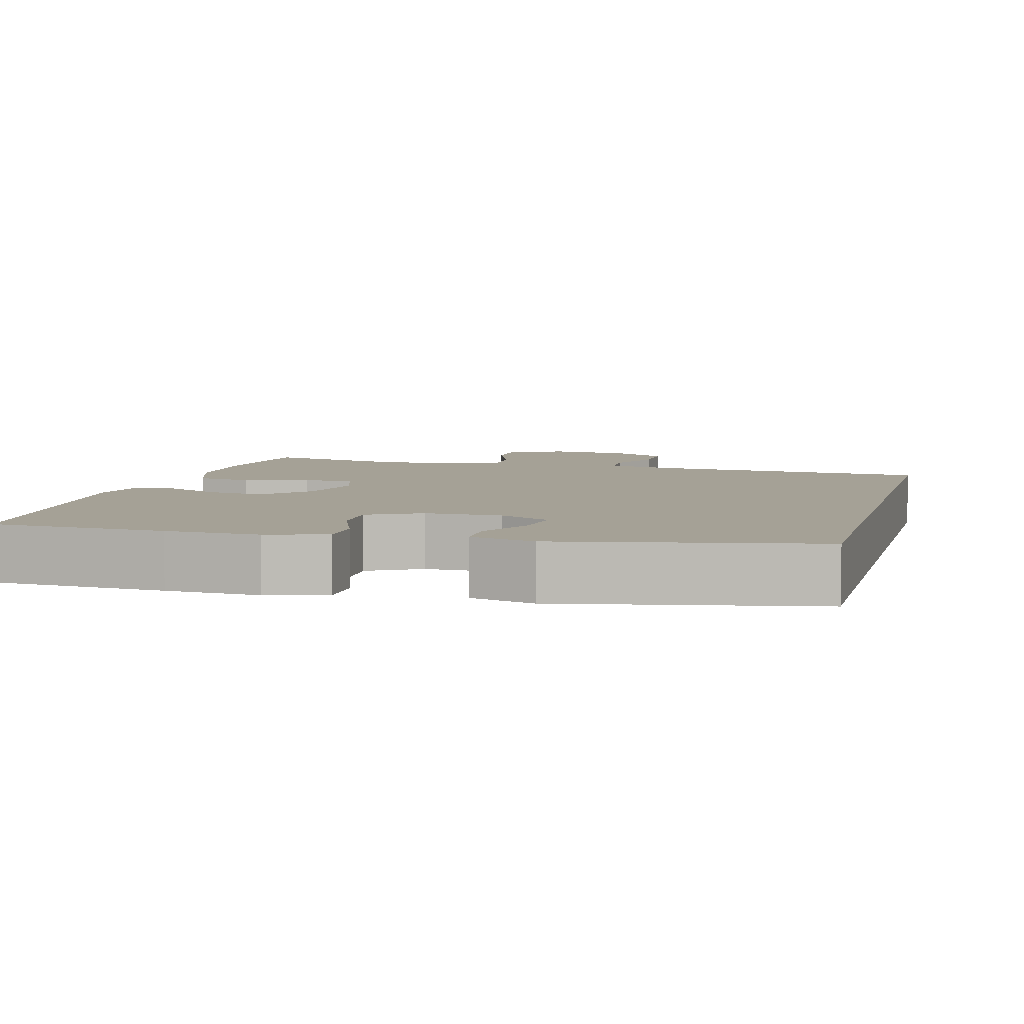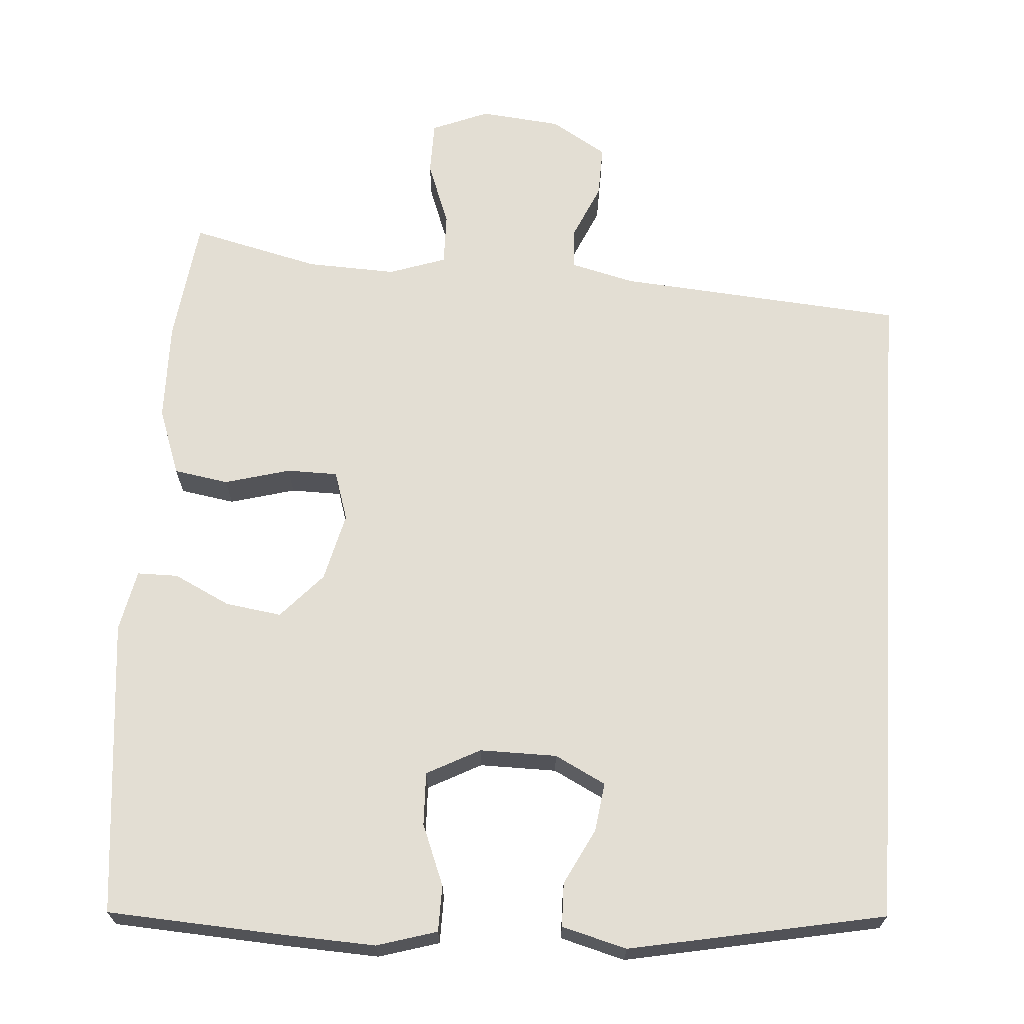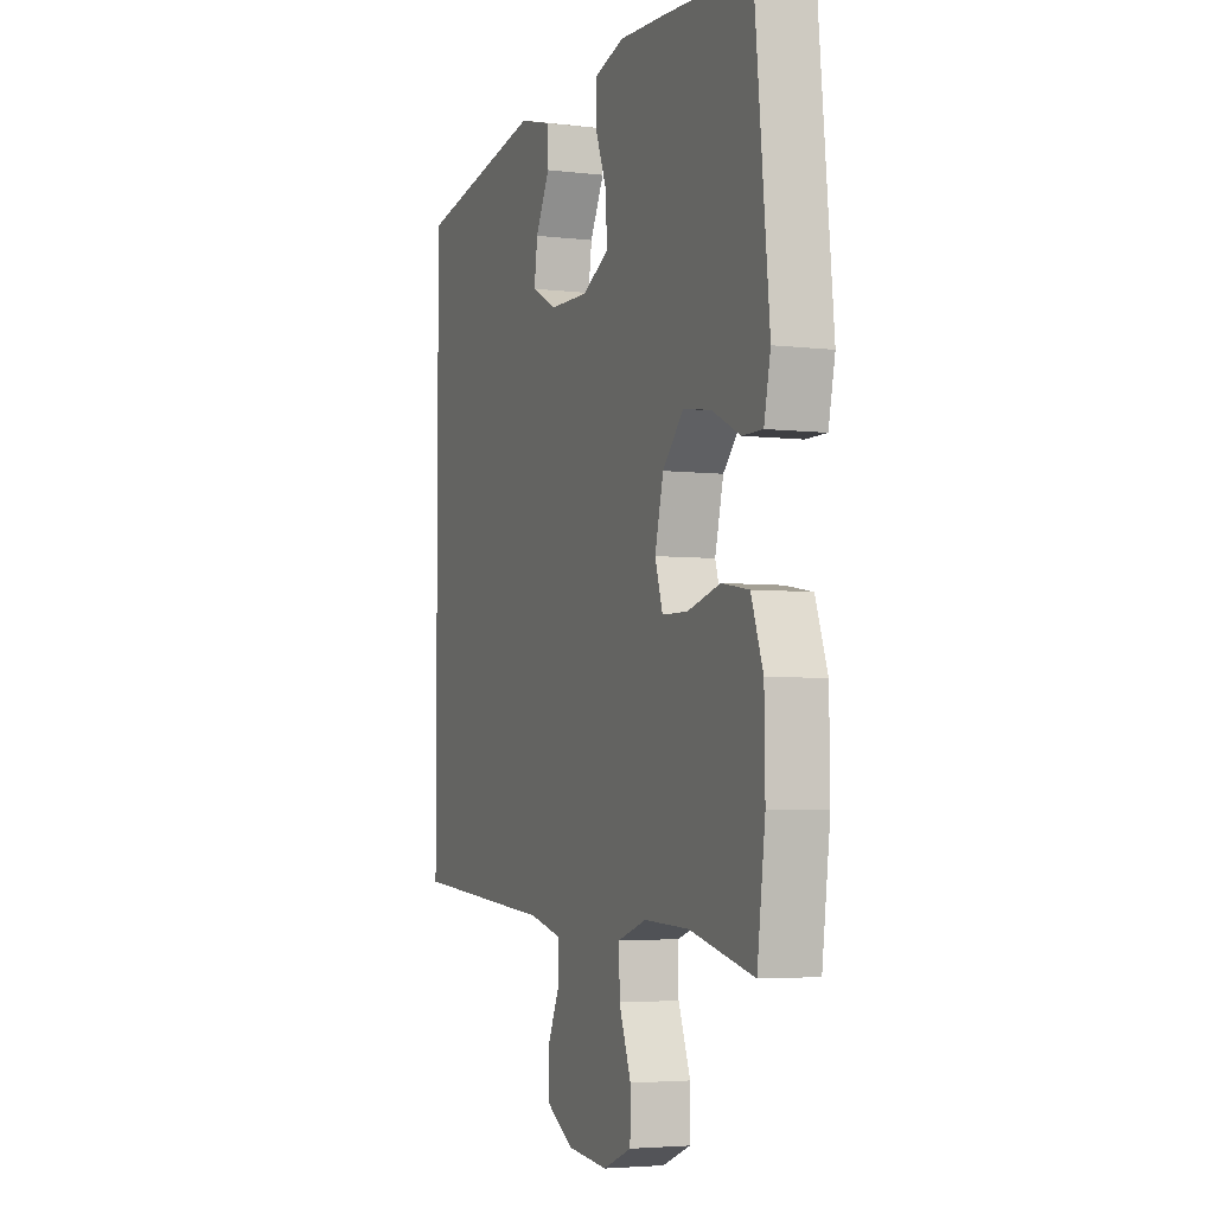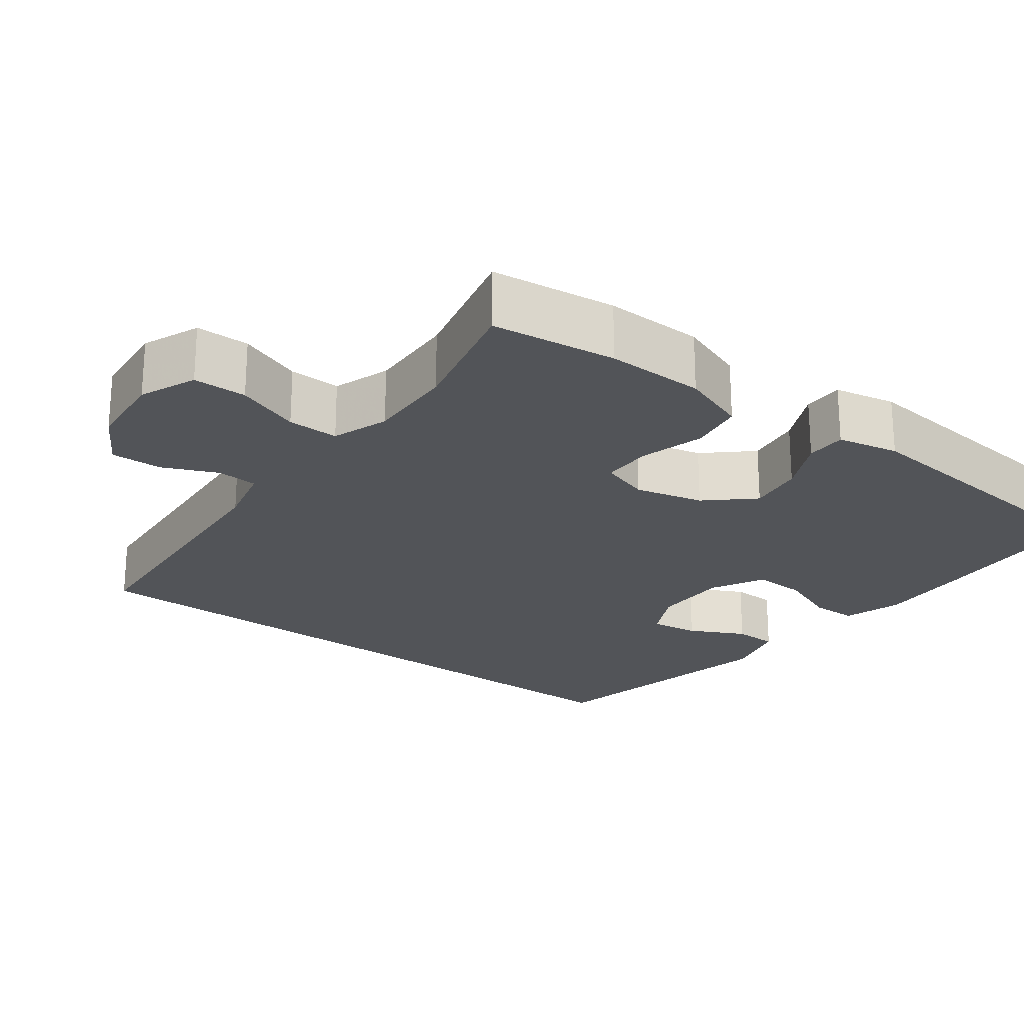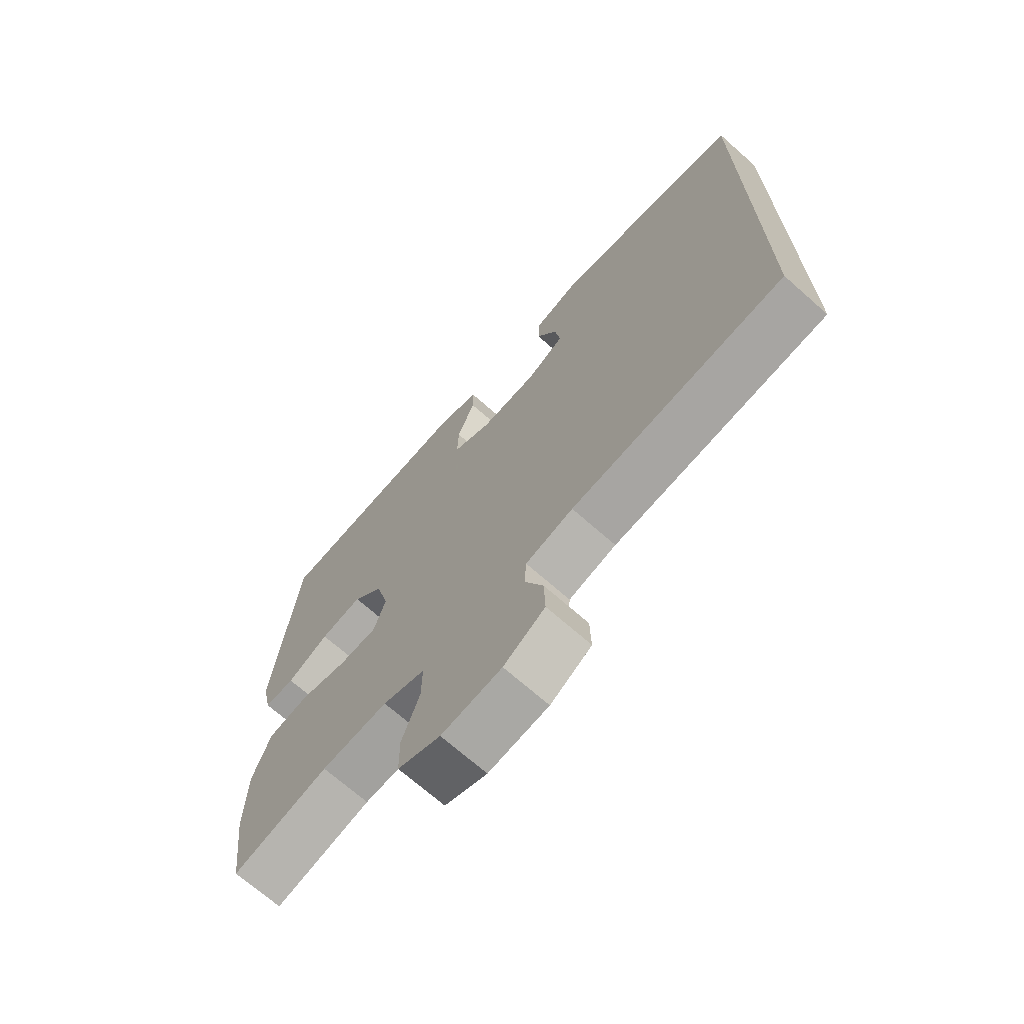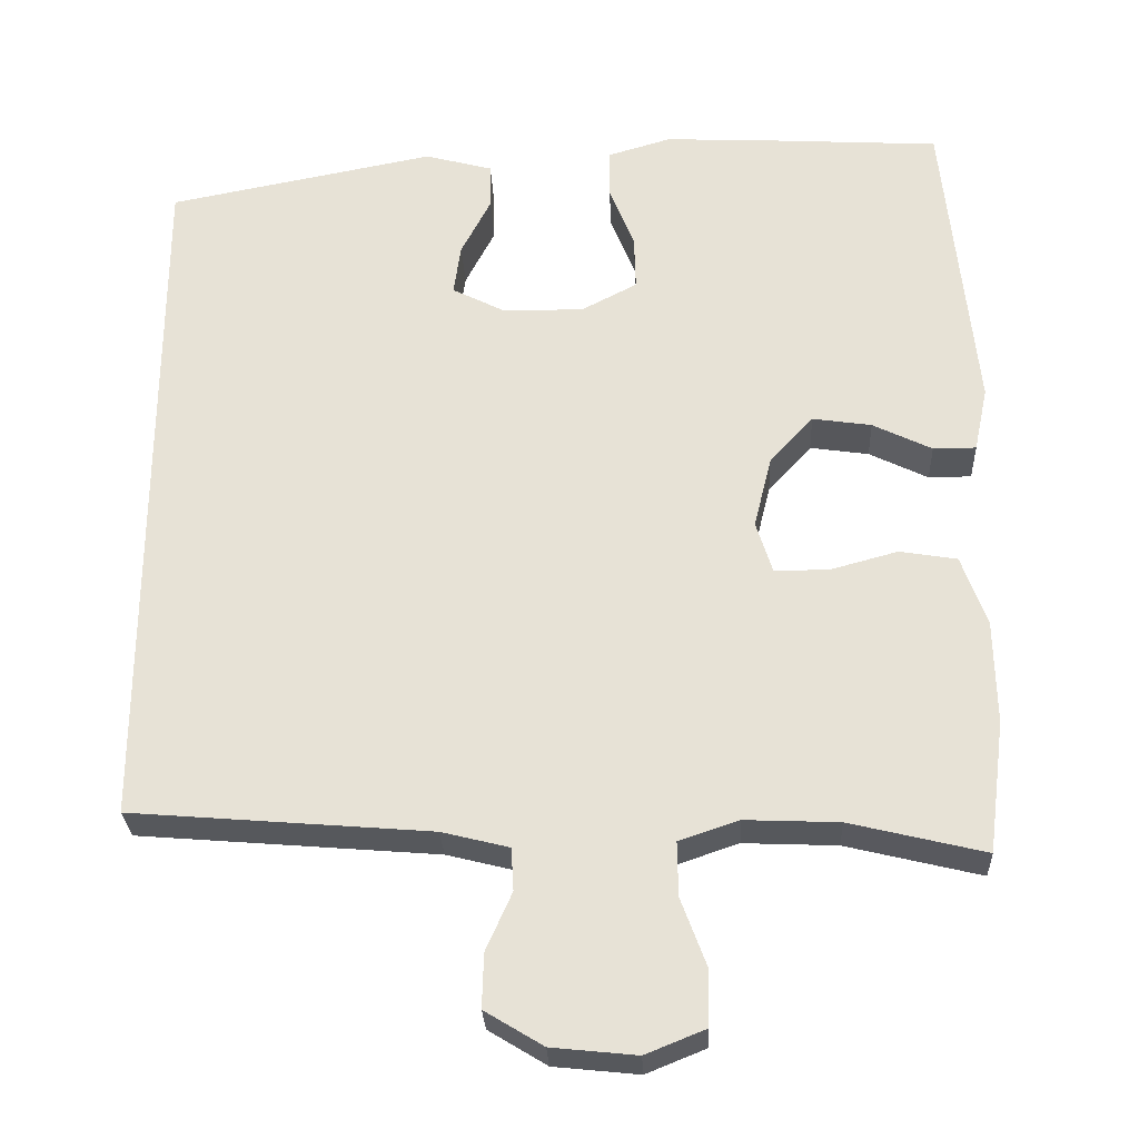
<metadata>
{"format":"obj","ext":"obj","renderer":"f3d","projection":"perspective","resolution":1024,"background":"white","views":[{"elev":6.1,"azim":14.7,"up":"+Y"},{"elev":67.3,"azim":3.8,"up":"+Y"},{"elev":-4.2,"azim":-111.7,"up":"+Z"},{"elev":-23.1,"azim":-127.3,"up":"+Y"},{"elev":-70.0,"azim":48.5,"up":"+Z"},{"elev":-28.3,"azim":-177.4,"up":"+Z"}]}
</metadata>
<code>
v -0.5 0.07 0.5
v -0.274 0.07 0.514
v -0.152 0.07 0.52
v -0.074 0.07 0.497
v -0.073 0.07 0.437
v -0.104 0.07 0.358
v -0.106 0.07 0.289
v -0.037 0.07 0.253
v 0.063 0.07 0.254
v 0.129 0.07 0.288
v 0.12 0.07 0.351
v 0.083 0.07 0.423
v 0.084 0.07 0.48
v 0.168 0.07 0.503
v 0.5 0.07 0.439
v 0.5 0.07 -0.431
v 0.129 0.07 -0.462
v 0.046 0.07 -0.483
v 0.043 0.07 -0.536
v 0.075 0.07 -0.608
v 0.077 0.07 -0.675
v 0.005 0.07 -0.719
v -0.1 0.07 -0.73
v -0.174 0.07 -0.7
v -0.175 0.07 -0.63
v -0.144 0.07 -0.546
v -0.143 0.07 -0.479
v -0.217 0.07 -0.454
v -0.333 0.07 -0.459
v -0.5 0.07 -0.5
v -0.521 0.07 -0.337
v -0.519 0.07 -0.208
v -0.488 0.07 -0.121
v -0.417 0.07 -0.109
v -0.332 0.07 -0.132
v -0.266 0.07 -0.131
v -0.246 0.07 -0.067
v -0.268 0.07 0.022
v -0.322 0.07 0.081
v -0.395 0.07 0.07
v -0.468 0.07 0.034
v -0.521 0.07 0.034
v -0.538 0.07 0.114
v -0.5 0 0.5
v -0.274 0 0.514
v -0.152 0 0.52
v -0.074 0 0.497
v -0.073 0 0.437
v -0.104 0 0.358
v -0.106 0 0.289
v -0.037 0 0.253
v 0.063 0 0.254
v 0.129 0 0.288
v 0.12 0 0.351
v 0.083 0 0.423
v 0.084 0 0.48
v 0.168 0 0.503
v 0.5 0 0.439
v 0.5 0 -0.431
v 0.129 0 -0.462
v 0.046 0 -0.483
v 0.043 0 -0.536
v 0.075 0 -0.608
v 0.077 0 -0.675
v 0.005 0 -0.719
v -0.1 0 -0.73
v -0.174 0 -0.7
v -0.175 0 -0.63
v -0.144 0 -0.546
v -0.143 0 -0.479
v -0.217 0 -0.454
v -0.333 0 -0.459
v -0.5 0 -0.5
v -0.521 0 -0.337
v -0.519 0 -0.208
v -0.488 0 -0.121
v -0.417 0 -0.109
v -0.332 0 -0.132
v -0.266 0 -0.131
v -0.246 0 -0.067
v -0.268 0 0.022
v -0.322 0 0.081
v -0.395 0 0.07
v -0.468 0 0.034
v -0.521 0 0.034
v -0.538 0 0.114
f 4 5 6
f 3 4 6
f 2 3 6
f 1 2 6
f 43 1 6
f 42 43 6
f 41 42 6
f 40 41 6
f 39 40 6 7
f 38 39 7 8
f 37 38 8 9
f 36 37 9 10
f 33 34 35
f 32 33 35
f 31 32 35
f 30 31 35
f 29 30 35
f 28 29 35 36
f 27 28 36 10
f 24 25 26
f 23 24 26
f 22 23 26
f 21 22 26
f 20 21 26
f 19 20 26
f 18 19 26 27
f 17 18 27 10
f 15 16 17 10
f 13 14 15
f 12 13 15
f 11 12 15
f 10 11 15
f 49 48 47
f 49 47 46
f 49 46 45
f 49 45 44
f 49 44 86
f 49 86 85
f 49 85 84
f 49 84 83
f 50 49 83 82
f 51 50 82 81
f 52 51 81 80
f 53 52 80 79
f 78 77 76
f 78 76 75
f 78 75 74
f 78 74 73
f 78 73 72
f 79 78 72 71
f 53 79 71 70
f 69 68 67
f 69 67 66
f 69 66 65
f 69 65 64
f 69 64 63
f 69 63 62
f 70 69 62 61
f 53 70 61 60
f 53 60 59 58
f 58 57 56
f 58 56 55
f 58 55 54
f 58 54 53
f 1 44 45 2
f 2 45 46 3
f 3 46 47 4
f 4 47 48 5
f 5 48 49 6
f 6 49 50 7
f 7 50 51 8
f 8 51 52 9
f 9 52 53 10
f 10 53 54 11
f 11 54 55 12
f 12 55 56 13
f 13 56 57 14
f 14 57 58 15
f 15 58 59 16
f 16 59 60 17
f 17 60 61 18
f 18 61 62 19
f 19 62 63 20
f 20 63 64 21
f 21 64 65 22
f 22 65 66 23
f 23 66 67 24
f 24 67 68 25
f 25 68 69 26
f 26 69 70 27
f 27 70 71 28
f 28 71 72 29
f 29 72 73 30
f 30 73 74 31
f 31 74 75 32
f 32 75 76 33
f 33 76 77 34
f 34 77 78 35
f 35 78 79 36
f 36 79 80 37
f 37 80 81 38
f 38 81 82 39
f 39 82 83 40
f 40 83 84 41
f 41 84 85 42
f 42 85 86 43
f 43 86 44 1

</code>
